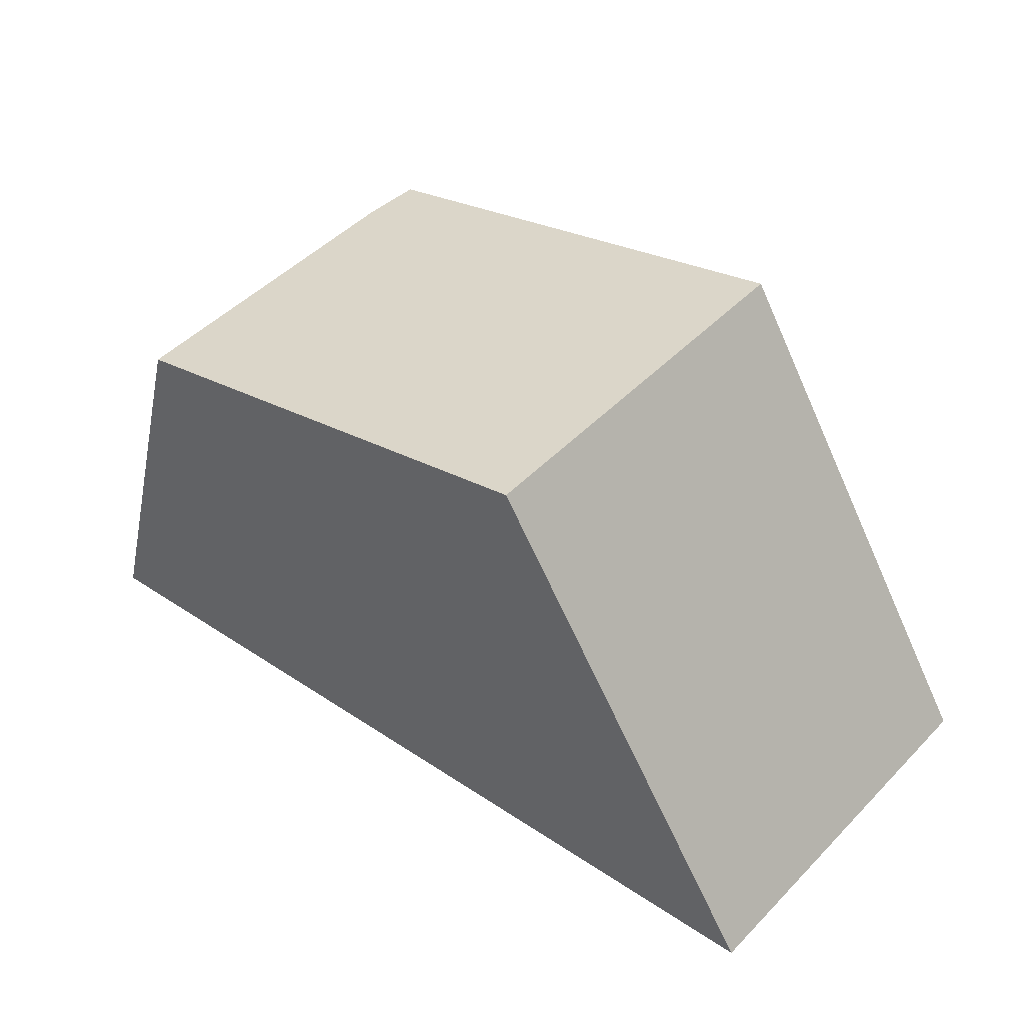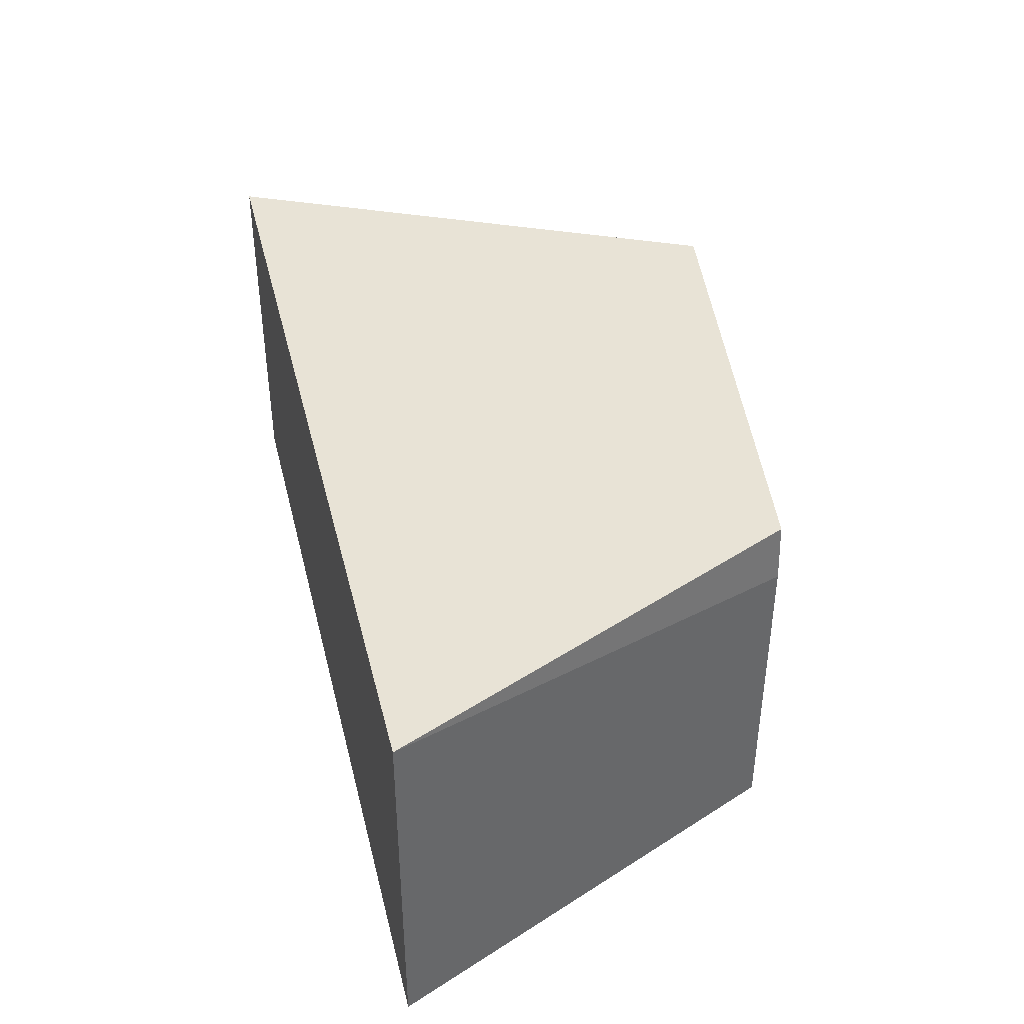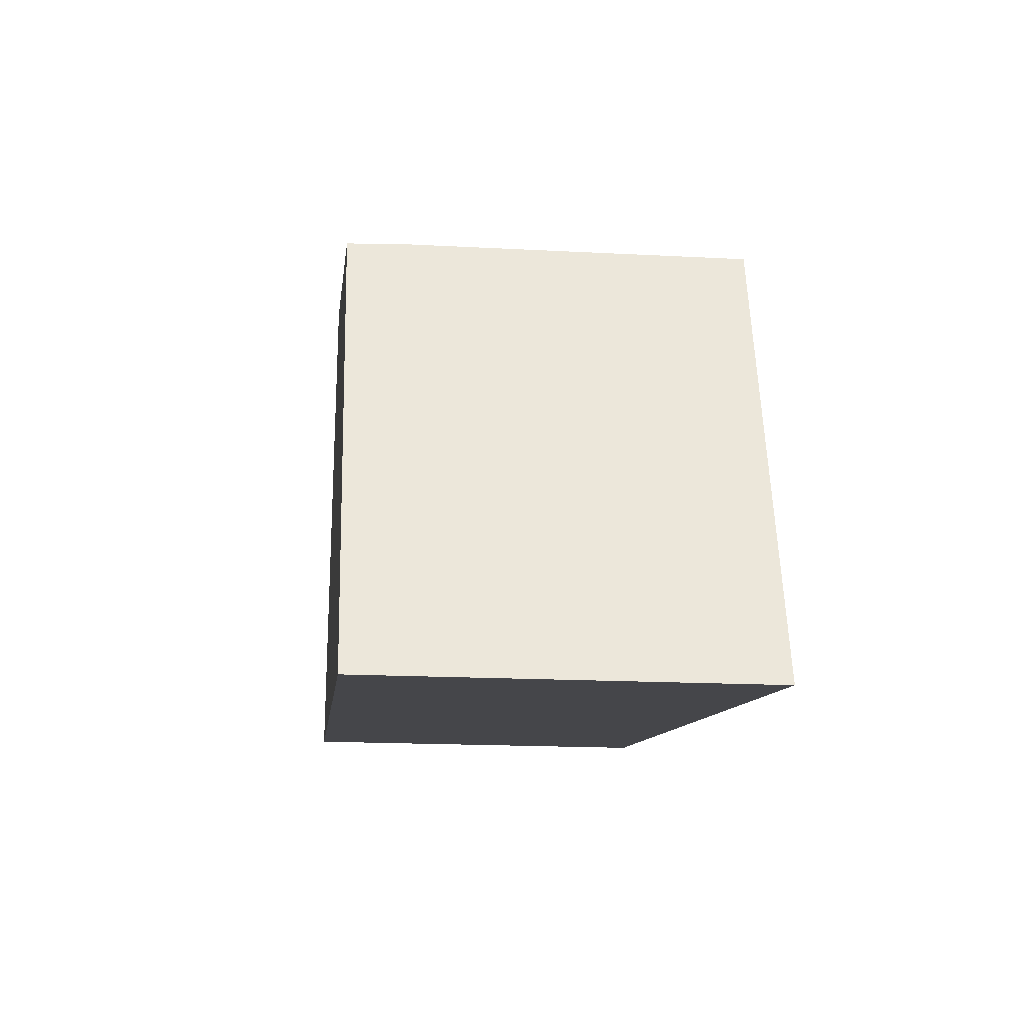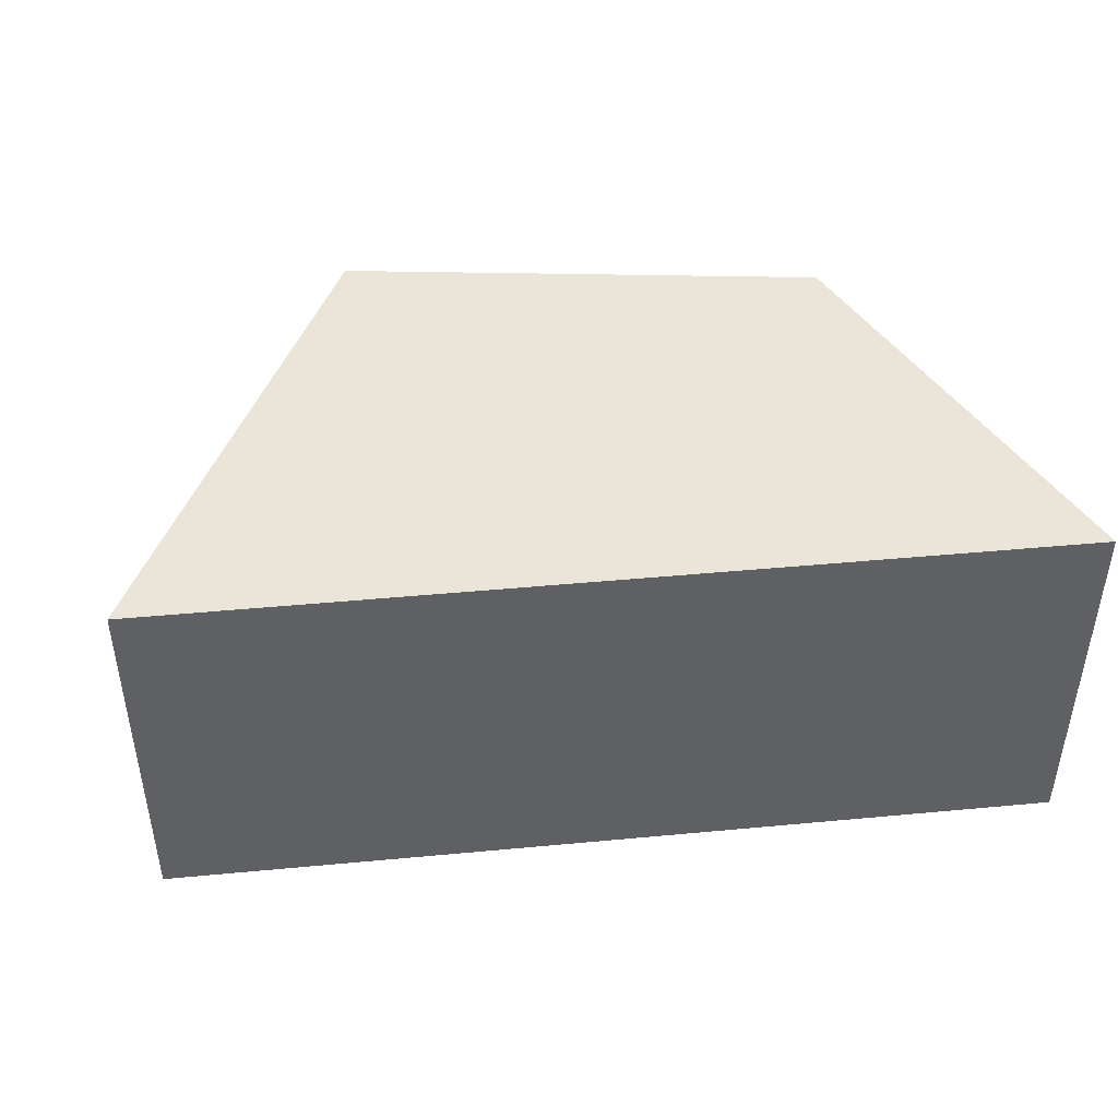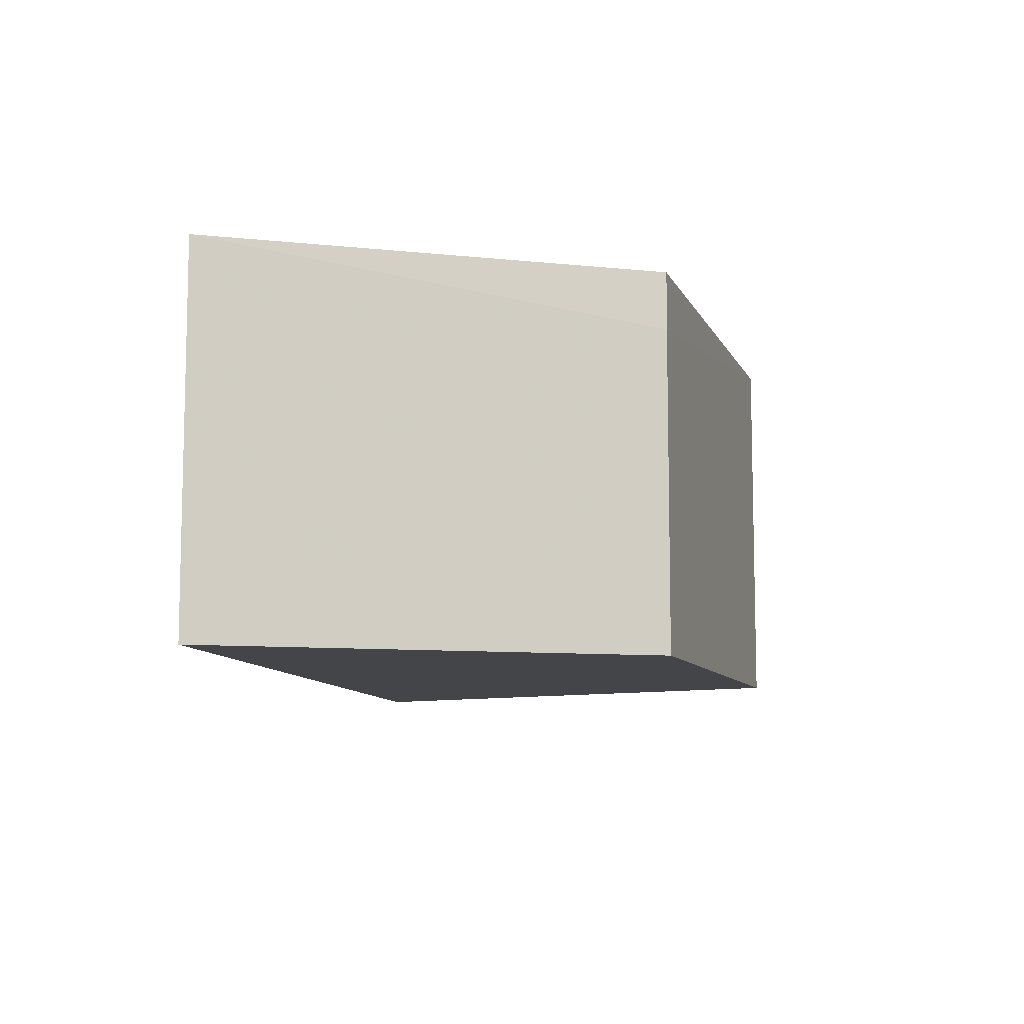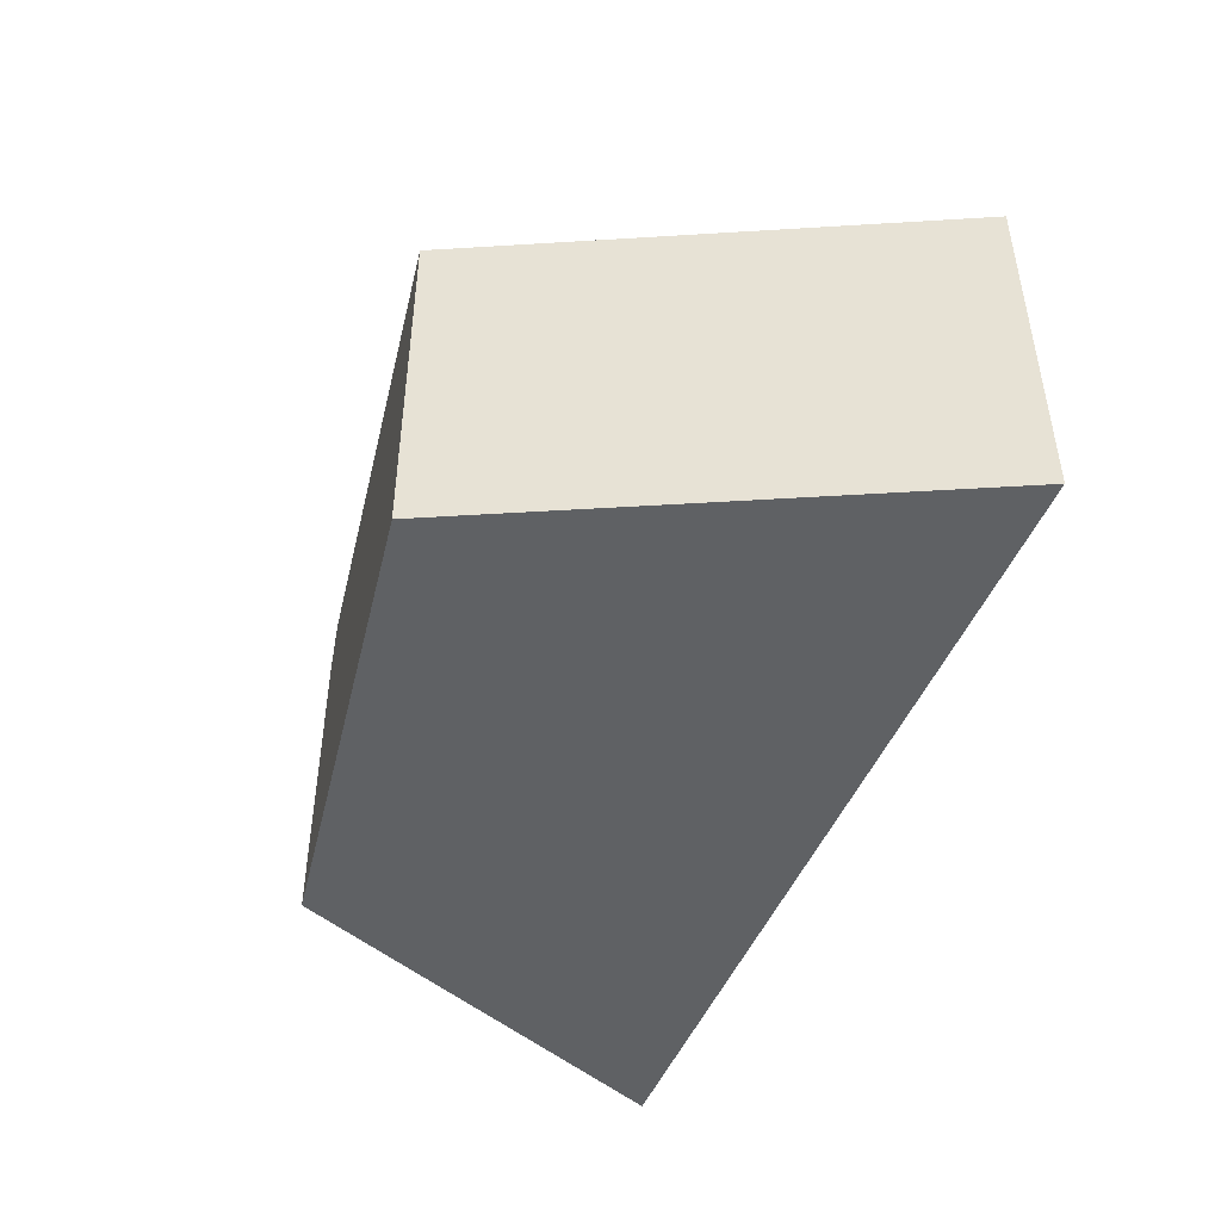
<metadata>
{"format":"obj","ext":"obj","renderer":"f3d","projection":"perspective","resolution":1024,"background":"white","views":[{"elev":47.4,"azim":-138.7,"up":"+Y"},{"elev":41.4,"azim":68.4,"up":"+Z"},{"elev":-17.9,"azim":84.1,"up":"+Y"},{"elev":44.5,"azim":-14.3,"up":"+Z"},{"elev":-8.8,"azim":90.8,"up":"+Z"},{"elev":-46.6,"azim":-119.1,"up":"+Z"}]}
</metadata>
<code>
v 0.0364 0.1625 0.009982
v 0.0364 0.1625 -0.009982
v 0.02957 0.1861 -0.009982
v 0.004035 0.1932 0.009982
v -0.01154 0.1693 0.009982
v 0.02931 0.1861 0.009982
v -0.01154 0.1693 -0.009982
v 0.02957 0.1861 0.00686
v 0.004035 0.1932 -0.009982
f 1 2 3
f 5 2 1
f 5 1 4
f 6 4 1
f 7 3 2
f 7 2 5
f 8 6 1
f 8 1 3
f 8 3 4
f 8 4 6
f 9 4 3
f 9 3 7
f 9 7 5
f 9 5 4

</code>
